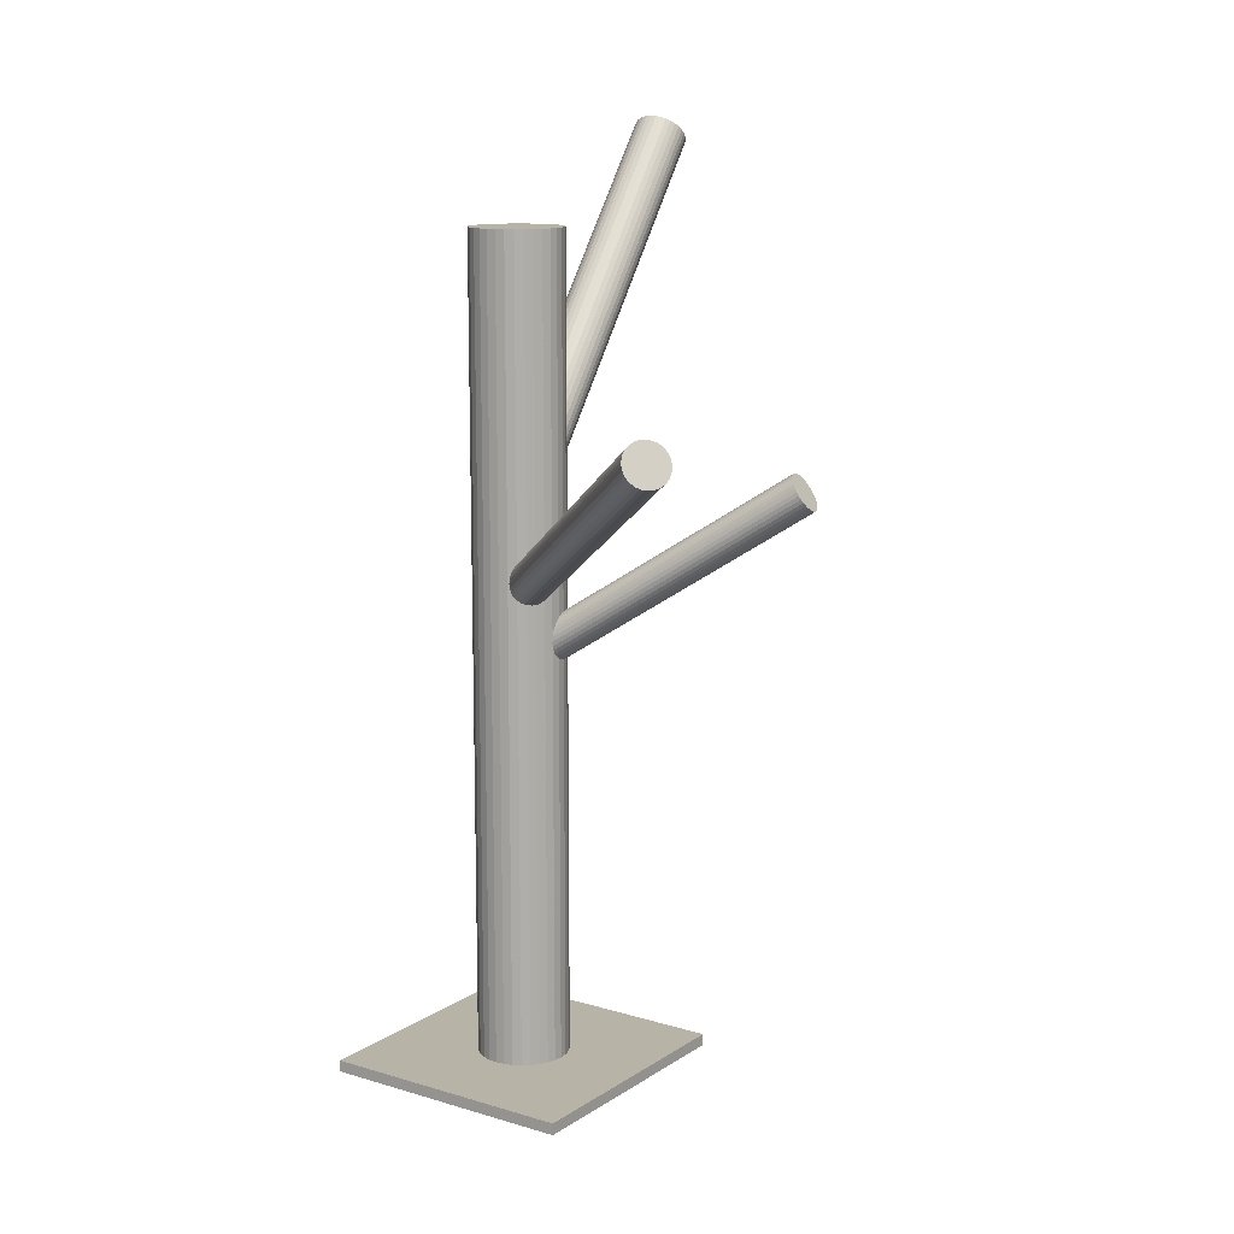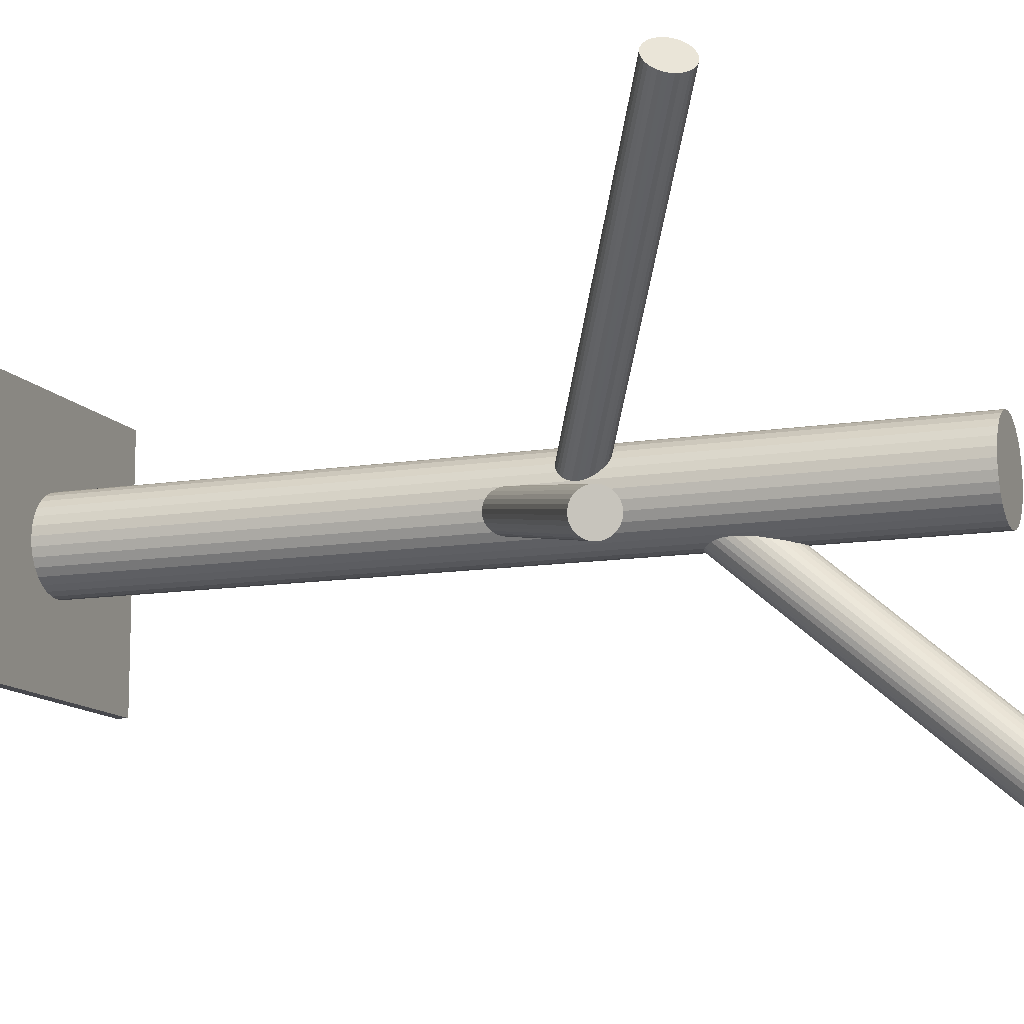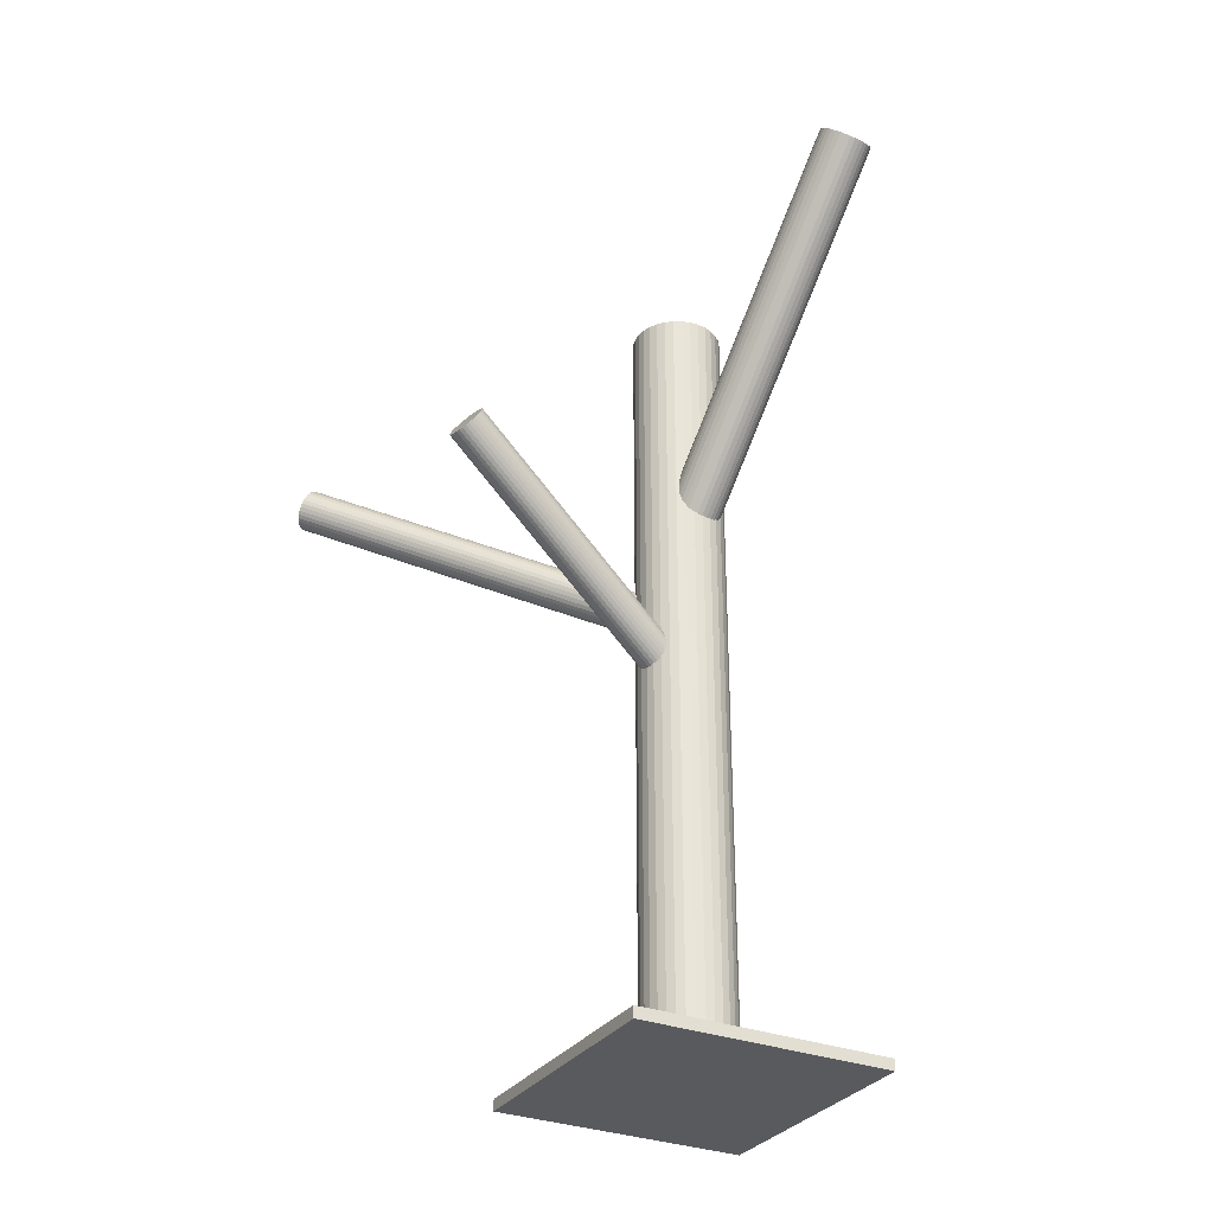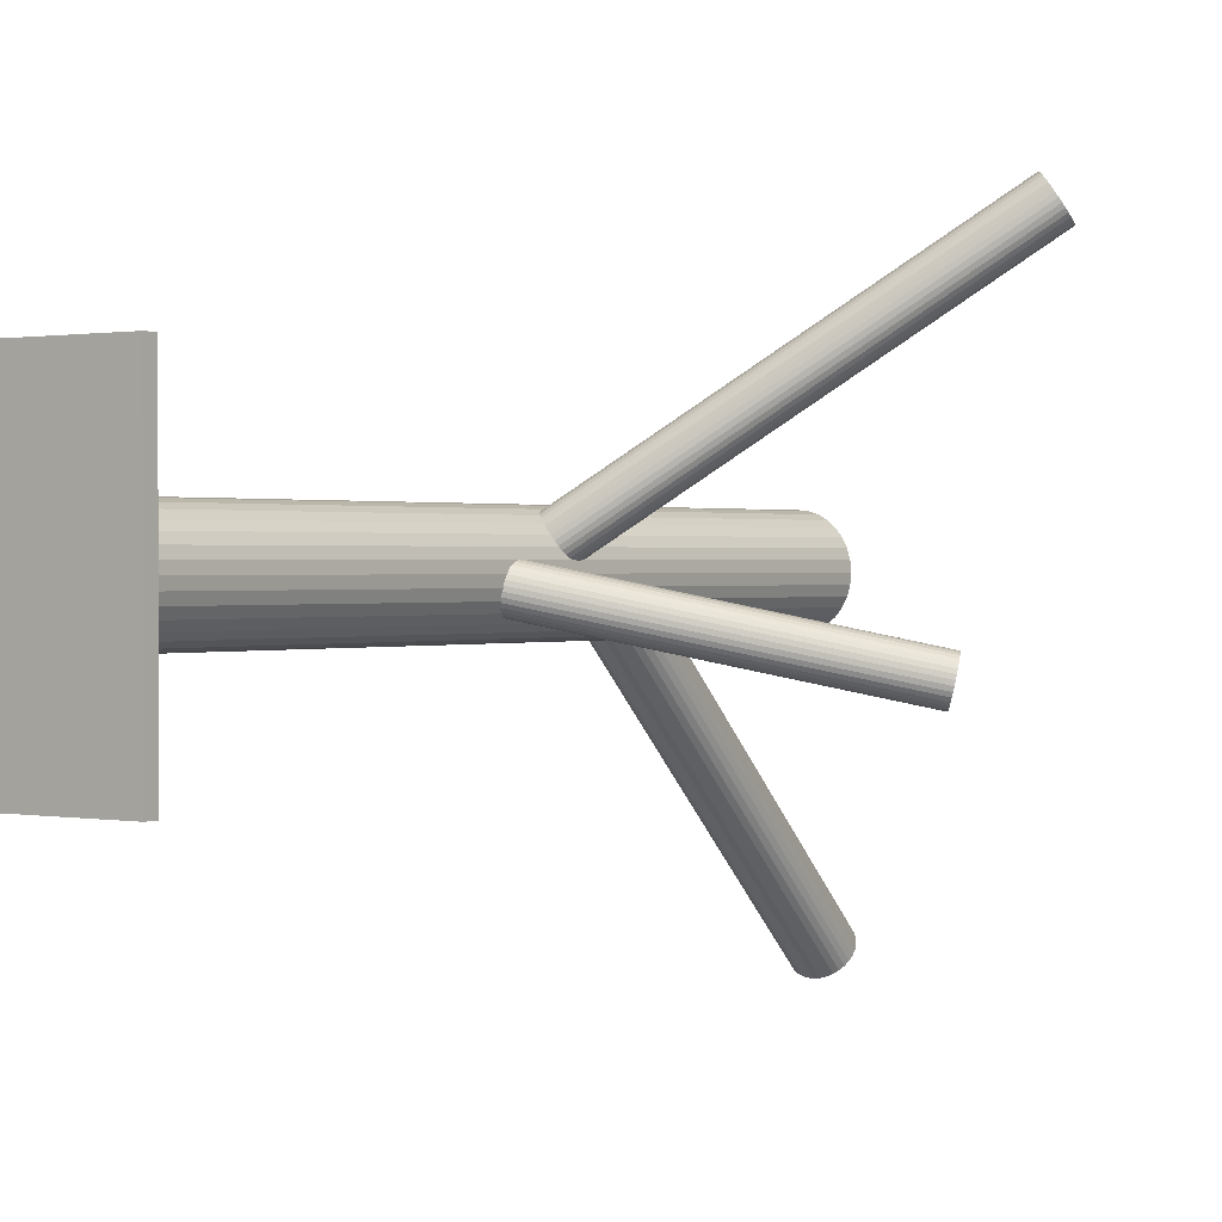
<metadata>
{"format":"obj","ext":"obj","renderer":"f3d","projection":"perspective","resolution":1024,"background":"white","views":[{"elev":12.6,"azim":-145.5,"up":"+Z"},{"elev":-11.9,"azim":-68.8,"up":"+Y"},{"elev":-31.2,"azim":-28.6,"up":"+Z"},{"elev":0.8,"azim":-143.5,"up":"+Y"}]}
</metadata>
<code>
v 0.03139 0.00768 -0.1496
v 0.03139 0.00768 0.1179
v 0.03139 0.02256 -0.1496
v 0.03139 0.02256 0.1179
v 0.03139 -0.007196 -0.1496
v 0.03139 -0.007196 0.1179
v 0.04191 0.0182 -0.1496
v 0.04191 0.0182 0.1179
v 0.04191 -0.002839 -0.1496
v 0.04191 -0.002839 0.1179
v 0.0257 -0.006064 -0.1496
v 0.0257 -0.006064 0.1179
v 0.0257 0.02142 -0.1496
v 0.0257 0.02142 0.1179
v 0.01765 0.001987 -0.1496
v 0.01765 0.001987 0.1179
v 0.01765 0.01337 -0.1496
v 0.01765 0.01337 0.1179
v 0.01902 -0.0005848 -0.1496
v 0.01902 -0.0005848 0.1179
v 0.01902 0.01595 -0.1496
v 0.01902 0.01595 0.1179
v 0.04627 0.00768 -0.1496
v 0.04627 0.00768 0.1179
v 0.02849 -0.006911 -0.1496
v 0.02849 -0.006911 0.1179
v 0.02849 0.02227 -0.1496
v 0.02849 0.02227 0.1179
v 0.0168 0.004778 -0.1496
v 0.0168 0.004778 0.1179
v 0.0168 0.01058 -0.1496
v 0.0168 0.01058 0.1179
v 0.02313 -0.004689 -0.1496
v 0.02313 -0.004689 0.1179
v 0.02313 0.02005 -0.1496
v 0.02313 0.02005 0.1179
v 0.03966 -0.004689 -0.1496
v 0.03966 -0.004689 0.1179
v 0.03966 0.02005 -0.1496
v 0.03966 0.02005 0.1179
v 0.04598 0.004778 -0.1496
v 0.04598 0.004778 0.1179
v 0.04598 0.01058 -0.1496
v 0.04598 0.01058 0.1179
v 0.03429 -0.006911 -0.1496
v 0.03429 -0.006911 0.1179
v 0.03429 0.02227 -0.1496
v 0.03429 0.02227 0.1179
v 0.01652 0.00768 -0.1496
v 0.01652 0.00768 0.1179
v 0.04376 -0.0005848 -0.1496
v 0.04376 -0.0005848 0.1179
v 0.04376 0.01595 -0.1496
v 0.04376 0.01595 0.1179
v 0.04514 0.001987 -0.1496
v 0.04514 0.001987 0.1179
v 0.04514 0.01337 -0.1496
v 0.04514 0.01337 0.1179
v 0.03709 -0.006064 -0.1496
v 0.03709 -0.006064 0.1179
v 0.03709 0.02142 -0.1496
v 0.03709 0.02142 0.1179
v 0.02087 0.0182 -0.1496
v 0.02087 0.0182 0.1179
v 0.02087 -0.002839 -0.1496
v 0.02087 -0.002839 0.1179
v -0.06872 0.08651 0.06451
v 0.03139 0.00768 0.004834
v -0.07101 0.08832 0.05829
v 0.0291 0.009485 -0.001395
v -0.06643 0.08471 0.07074
v 0.03368 0.005875 0.01106
v -0.06733 0.09161 0.06011
v 0.03278 0.01278 0.0004291
v -0.06409 0.08906 0.06892
v 0.03602 0.01023 0.009239
v -0.06447 0.09192 0.06451
v 0.03565 0.01308 0.004834
v -0.07353 0.08302 0.06105
v 0.02658 0.00419 0.001373
v -0.07099 0.08102 0.06798
v 0.02913 0.002184 0.008295
v -0.0673 0.08369 0.07062
v 0.03281 0.004856 0.01094
v -0.0718 0.08723 0.0584
v 0.02831 0.008396 -0.001276
v -0.06445 0.08801 0.06969
v 0.03566 0.009182 0.01001
v -0.06826 0.09102 0.05934
v 0.03185 0.01218 -0.0003456
v -0.06823 0.08278 0.07027
v 0.03188 0.003945 0.01059
v -0.07247 0.08611 0.05876
v 0.02765 0.00728 -0.0009212
v -0.07245 0.08086 0.06573
v 0.02767 0.002028 0.006049
v -0.07334 0.08156 0.0633
v 0.02677 0.002732 0.003619
v -0.07178 0.08083 0.0669
v 0.02834 0.001997 0.007218
v -0.07353 0.08221 0.06213
v 0.02658 0.003378 0.00245
v -0.06391 0.09082 0.0669
v 0.0362 0.01198 0.007218
v -0.06567 0.0922 0.06213
v 0.03445 0.01336 0.00245
v -0.0641 0.09146 0.06573
v 0.03601 0.01263 0.006049
v -0.06499 0.09217 0.0633
v 0.03512 0.01333 0.003619
v -0.06498 0.08691 0.07027
v 0.03514 0.008081 0.01059
v -0.06921 0.09025 0.05876
v 0.0309 0.01142 -0.0009212
v -0.06918 0.08201 0.06969
v 0.03093 0.003177 0.01001
v -0.07299 0.08501 0.05934
v 0.02712 0.006179 -0.0003456
v -0.06564 0.0858 0.07062
v 0.03447 0.006964 0.01094
v -0.07014 0.08934 0.0584
v 0.02997 0.0105 -0.001276
v -0.06646 0.09201 0.06105
v 0.03366 0.01318 0.001373
v -0.06391 0.09 0.06798
v 0.0362 0.01117 0.008295
v -0.07298 0.08111 0.06451
v 0.02714 0.002276 0.004834
v -0.07335 0.08397 0.06011
v 0.02676 0.005135 0.0004291
v -0.07011 0.08142 0.06892
v 0.03 0.002583 0.009239
v 0.04128 -0.08557 0.1438
v 0.03139 0.00768 0.03599
v 0.04059 -0.07899 0.1496
v 0.03069 0.01426 0.04174
v 0.04198 -0.09214 0.1381
v 0.03209 0.001104 0.03024
v 0.05 -0.08464 0.1438
v 0.04011 0.008605 0.03599
v 0.0373 -0.07985 0.1491
v 0.02741 0.0134 0.0413
v 0.03859 -0.092 0.1385
v 0.0287 0.001251 0.03068
v 0.04892 -0.08845 0.1406
v 0.03903 0.004796 0.03279
v 0.04814 -0.08115 0.147
v 0.03825 0.0121 0.03918
v 0.0389 -0.0793 0.1495
v 0.02901 0.01395 0.04163
v 0.04027 -0.0922 0.1382
v 0.03038 0.00105 0.03035
v 0.03586 -0.08061 0.1486
v 0.02597 0.01263 0.04077
v 0.03702 -0.09155 0.139
v 0.02713 0.001699 0.03121
v 0.04997 -0.08594 0.1427
v 0.04007 0.007304 0.03487
v 0.04969 -0.08338 0.1449
v 0.0398 0.00987 0.03711
v 0.04695 -0.08026 0.1479
v 0.03706 0.01298 0.04005
v 0.04794 -0.08956 0.1398
v 0.03805 0.003684 0.03192
v 0.0496 -0.08723 0.1416
v 0.03971 0.006018 0.03379
v 0.04907 -0.0822 0.146
v 0.03918 0.01105 0.03819
v 0.0335 -0.08894 0.1416
v 0.02361 0.00431 0.03379
v 0.03297 -0.0839 0.146
v 0.02307 0.009343 0.03819
v 0.03463 -0.08157 0.1479
v 0.02474 0.01168 0.04005
v 0.03561 -0.09087 0.1398
v 0.02572 0.002377 0.03192
v 0.03287 -0.08776 0.1427
v 0.02298 0.005491 0.03487
v 0.0326 -0.08519 0.1449
v 0.02271 0.008056 0.03711
v 0.04554 -0.07959 0.1486
v 0.03565 0.01366 0.04077
v 0.0467 -0.09052 0.139
v 0.03681 0.002726 0.03121
v 0.0423 -0.07894 0.1495
v 0.03241 0.01431 0.04163
v 0.04367 -0.09184 0.1382
v 0.03378 0.001411 0.03035
v 0.03443 -0.08999 0.1406
v 0.02453 0.003258 0.03279
v 0.03365 -0.08268 0.147
v 0.02376 0.01056 0.03918
v 0.04397 -0.07914 0.1491
v 0.03408 0.01411 0.0413
v 0.04526 -0.09129 0.1385
v 0.03537 0.001959 0.03068
v 0.03257 -0.08649 0.1438
v 0.02268 0.006756 0.03599
v -0.05723 -0.01456 0.04217
v 0.03139 0.00768 -0.01667
v -0.06064 -0.01542 0.03671
v 0.02799 0.006825 -0.02212
v -0.05383 -0.01371 0.04762
v 0.0348 0.008535 -0.01121
v -0.05708 -0.0207 0.04008
v 0.03155 0.00154 -0.01876
v -0.05447 -0.02005 0.04426
v 0.03415 0.002195 -0.01458
v -0.05881 -0.008273 0.04217
v 0.02981 0.01397 -0.01667
v -0.06044 -0.009808 0.03914
v 0.02819 0.01244 -0.0197
v -0.05665 -0.008858 0.0452
v 0.03197 0.01339 -0.01364
v -0.06094 -0.01178 0.03763
v 0.02768 0.01046 -0.0212
v -0.05528 -0.01036 0.0467
v 0.03335 0.01189 -0.01213
v -0.05502 -0.02057 0.04323
v 0.03361 0.001676 -0.0156
v -0.05635 -0.0209 0.0411
v 0.03228 0.001343 -0.01773
v -0.06076 -0.01072 0.03831
v 0.02787 0.01152 -0.02052
v -0.05594 -0.009511 0.04603
v 0.03268 0.01273 -0.01281
v -0.05469 -0.01137 0.04721
v 0.03393 0.01088 -0.01163
v -0.06098 -0.01295 0.03713
v 0.02764 0.009298 -0.02171
v -0.05358 -0.01495 0.04752
v 0.03504 0.007291 -0.01132
v -0.06026 -0.01663 0.03682
v 0.02836 0.005614 -0.02202
v -0.0542 -0.0125 0.04752
v 0.03442 0.009746 -0.01132
v -0.06088 -0.01418 0.03682
v 0.02774 0.008069 -0.02202
v -0.05348 -0.01618 0.04721
v 0.03514 0.006062 -0.01163
v -0.05977 -0.01776 0.03713
v 0.02885 0.004483 -0.02171
v -0.05852 -0.01962 0.03831
v 0.0301 0.002627 -0.02052
v -0.05371 -0.01841 0.04603
v 0.03492 0.003836 -0.01281
v -0.05812 -0.008227 0.04323
v 0.03051 0.01402 -0.0156
v -0.05945 -0.00856 0.0411
v 0.02918 0.01368 -0.01773
v -0.05919 -0.01877 0.03763
v 0.02944 0.003474 -0.0212
v -0.05352 -0.01735 0.0467
v 0.0351 0.004896 -0.01213
v -0.05781 -0.02027 0.03914
v 0.03081 0.001974 -0.0197
v -0.05403 -0.01932 0.0452
v 0.0346 0.002924 -0.01364
v -0.05565 -0.02086 0.04217
v 0.03297 0.001389 -0.01667
v -0.05999 -0.009079 0.04008
v 0.02863 0.01317 -0.01876
v -0.05739 -0.008424 0.04426
v 0.03124 0.01382 -0.01458
v -0.01075 -0.03446 -0.1496
v -0.01075 -0.03446 -0.1458
v -0.01075 0.04982 -0.1496
v -0.01075 0.04982 -0.1458
v 0.07353 -0.03446 -0.1496
v 0.07353 -0.03446 -0.1458
v 0.07353 0.04982 -0.1496
v 0.07353 0.04982 -0.1458
f 23 1 43
f 23 43 24
f 24 43 44
f 24 44 2
f 43 1 57
f 43 57 44
f 44 57 58
f 44 58 2
f 57 1 53
f 57 53 58
f 58 53 54
f 58 54 2
f 53 1 7
f 53 7 54
f 54 7 8
f 54 8 2
f 7 1 39
f 7 39 8
f 8 39 40
f 8 40 2
f 39 1 61
f 39 61 40
f 40 61 62
f 40 62 2
f 61 1 47
f 61 47 62
f 62 47 48
f 62 48 2
f 47 1 3
f 47 3 48
f 48 3 4
f 48 4 2
f 3 1 27
f 3 27 4
f 4 27 28
f 4 28 2
f 27 1 13
f 27 13 28
f 28 13 14
f 28 14 2
f 13 1 35
f 13 35 14
f 14 35 36
f 14 36 2
f 35 1 63
f 35 63 36
f 36 63 64
f 36 64 2
f 63 1 21
f 63 21 64
f 64 21 22
f 64 22 2
f 21 1 17
f 21 17 22
f 22 17 18
f 22 18 2
f 17 1 31
f 17 31 18
f 18 31 32
f 18 32 2
f 31 1 49
f 31 49 32
f 32 49 50
f 32 50 2
f 49 1 29
f 49 29 50
f 50 29 30
f 50 30 2
f 29 1 15
f 29 15 30
f 30 15 16
f 30 16 2
f 15 1 19
f 15 19 16
f 16 19 20
f 16 20 2
f 19 1 65
f 19 65 20
f 20 65 66
f 20 66 2
f 65 1 33
f 65 33 66
f 66 33 34
f 66 34 2
f 33 1 11
f 33 11 34
f 34 11 12
f 34 12 2
f 11 1 25
f 11 25 12
f 12 25 26
f 12 26 2
f 25 1 5
f 25 5 26
f 26 5 6
f 26 6 2
f 5 1 45
f 5 45 6
f 6 45 46
f 6 46 2
f 45 1 59
f 45 59 46
f 46 59 60
f 46 60 2
f 59 1 37
f 59 37 60
f 60 37 38
f 60 38 2
f 37 1 9
f 37 9 38
f 38 9 10
f 38 10 2
f 9 1 51
f 9 51 10
f 10 51 52
f 10 52 2
f 51 1 55
f 51 55 52
f 52 55 56
f 52 56 2
f 55 1 41
f 55 41 56
f 56 41 42
f 56 42 2
f 41 1 23
f 41 23 42
f 42 23 24
f 42 24 2
f 128 68 96
f 128 96 127
f 127 96 95
f 127 95 67
f 96 68 100
f 96 100 95
f 95 100 99
f 95 99 67
f 100 68 82
f 100 82 99
f 99 82 81
f 99 81 67
f 82 68 132
f 82 132 81
f 81 132 131
f 81 131 67
f 132 68 116
f 132 116 131
f 131 116 115
f 131 115 67
f 116 68 92
f 116 92 115
f 115 92 91
f 115 91 67
f 92 68 84
f 92 84 91
f 91 84 83
f 91 83 67
f 84 68 72
f 84 72 83
f 83 72 71
f 83 71 67
f 72 68 120
f 72 120 71
f 71 120 119
f 71 119 67
f 120 68 112
f 120 112 119
f 119 112 111
f 119 111 67
f 112 68 88
f 112 88 111
f 111 88 87
f 111 87 67
f 88 68 76
f 88 76 87
f 87 76 75
f 87 75 67
f 76 68 126
f 76 126 75
f 75 126 125
f 75 125 67
f 126 68 104
f 126 104 125
f 125 104 103
f 125 103 67
f 104 68 108
f 104 108 103
f 103 108 107
f 103 107 67
f 108 68 78
f 108 78 107
f 107 78 77
f 107 77 67
f 78 68 110
f 78 110 77
f 77 110 109
f 77 109 67
f 110 68 106
f 110 106 109
f 109 106 105
f 109 105 67
f 106 68 124
f 106 124 105
f 105 124 123
f 105 123 67
f 124 68 74
f 124 74 123
f 123 74 73
f 123 73 67
f 74 68 90
f 74 90 73
f 73 90 89
f 73 89 67
f 90 68 114
f 90 114 89
f 89 114 113
f 89 113 67
f 114 68 122
f 114 122 113
f 113 122 121
f 113 121 67
f 122 68 70
f 122 70 121
f 121 70 69
f 121 69 67
f 70 68 86
f 70 86 69
f 69 86 85
f 69 85 67
f 86 68 94
f 86 94 85
f 85 94 93
f 85 93 67
f 94 68 118
f 94 118 93
f 93 118 117
f 93 117 67
f 118 68 130
f 118 130 117
f 117 130 129
f 117 129 67
f 130 68 80
f 130 80 129
f 129 80 79
f 129 79 67
f 80 68 102
f 80 102 79
f 79 102 101
f 79 101 67
f 102 68 98
f 102 98 101
f 101 98 97
f 101 97 67
f 98 68 128
f 98 128 97
f 97 128 127
f 97 127 67
f 140 134 160
f 140 160 139
f 139 160 159
f 139 159 133
f 160 134 168
f 160 168 159
f 159 168 167
f 159 167 133
f 168 134 148
f 168 148 167
f 167 148 147
f 167 147 133
f 148 134 162
f 148 162 147
f 147 162 161
f 147 161 133
f 162 134 182
f 162 182 161
f 161 182 181
f 161 181 133
f 182 134 194
f 182 194 181
f 181 194 193
f 181 193 133
f 194 134 186
f 194 186 193
f 193 186 185
f 193 185 133
f 186 134 136
f 186 136 185
f 185 136 135
f 185 135 133
f 136 134 150
f 136 150 135
f 135 150 149
f 135 149 133
f 150 134 142
f 150 142 149
f 149 142 141
f 149 141 133
f 142 134 154
f 142 154 141
f 141 154 153
f 141 153 133
f 154 134 174
f 154 174 153
f 153 174 173
f 153 173 133
f 174 134 192
f 174 192 173
f 173 192 191
f 173 191 133
f 192 134 172
f 192 172 191
f 191 172 171
f 191 171 133
f 172 134 180
f 172 180 171
f 171 180 179
f 171 179 133
f 180 134 198
f 180 198 179
f 179 198 197
f 179 197 133
f 198 134 178
f 198 178 197
f 197 178 177
f 197 177 133
f 178 134 170
f 178 170 177
f 177 170 169
f 177 169 133
f 170 134 190
f 170 190 169
f 169 190 189
f 169 189 133
f 190 134 176
f 190 176 189
f 189 176 175
f 189 175 133
f 176 134 156
f 176 156 175
f 175 156 155
f 175 155 133
f 156 134 144
f 156 144 155
f 155 144 143
f 155 143 133
f 144 134 152
f 144 152 143
f 143 152 151
f 143 151 133
f 152 134 138
f 152 138 151
f 151 138 137
f 151 137 133
f 138 134 188
f 138 188 137
f 137 188 187
f 137 187 133
f 188 134 196
f 188 196 187
f 187 196 195
f 187 195 133
f 196 134 184
f 196 184 195
f 195 184 183
f 195 183 133
f 184 134 164
f 184 164 183
f 183 164 163
f 183 163 133
f 164 134 146
f 164 146 163
f 163 146 145
f 163 145 133
f 146 134 166
f 146 166 145
f 145 166 165
f 145 165 133
f 166 134 158
f 166 158 165
f 165 158 157
f 165 157 133
f 158 134 140
f 158 140 157
f 157 140 139
f 157 139 133
f 260 200 220
f 260 220 259
f 259 220 219
f 259 219 199
f 220 200 208
f 220 208 219
f 219 208 207
f 219 207 199
f 208 200 258
f 208 258 207
f 207 258 257
f 207 257 199
f 258 200 246
f 258 246 257
f 257 246 245
f 257 245 199
f 246 200 254
f 246 254 245
f 245 254 253
f 245 253 199
f 254 200 240
f 254 240 253
f 253 240 239
f 253 239 199
f 240 200 232
f 240 232 239
f 239 232 231
f 239 231 199
f 232 200 204
f 232 204 231
f 231 204 203
f 231 203 199
f 204 200 236
f 204 236 203
f 203 236 235
f 203 235 199
f 236 200 228
f 236 228 235
f 235 228 227
f 235 227 199
f 228 200 218
f 228 218 227
f 227 218 217
f 227 217 199
f 218 200 226
f 218 226 217
f 217 226 225
f 217 225 199
f 226 200 214
f 226 214 225
f 225 214 213
f 225 213 199
f 214 200 264
f 214 264 213
f 213 264 263
f 213 263 199
f 264 200 248
f 264 248 263
f 263 248 247
f 263 247 199
f 248 200 210
f 248 210 247
f 247 210 209
f 247 209 199
f 210 200 250
f 210 250 209
f 209 250 249
f 209 249 199
f 250 200 262
f 250 262 249
f 249 262 261
f 249 261 199
f 262 200 212
f 262 212 261
f 261 212 211
f 261 211 199
f 212 200 224
f 212 224 211
f 211 224 223
f 211 223 199
f 224 200 216
f 224 216 223
f 223 216 215
f 223 215 199
f 216 200 230
f 216 230 215
f 215 230 229
f 215 229 199
f 230 200 238
f 230 238 229
f 229 238 237
f 229 237 199
f 238 200 202
f 238 202 237
f 237 202 201
f 237 201 199
f 202 200 234
f 202 234 201
f 201 234 233
f 201 233 199
f 234 200 242
f 234 242 233
f 233 242 241
f 233 241 199
f 242 200 252
f 242 252 241
f 241 252 251
f 241 251 199
f 252 200 244
f 252 244 251
f 251 244 243
f 251 243 199
f 244 200 256
f 244 256 243
f 243 256 255
f 243 255 199
f 256 200 206
f 256 206 255
f 255 206 205
f 255 205 199
f 206 200 222
f 206 222 205
f 205 222 221
f 205 221 199
f 222 200 260
f 222 260 221
f 221 260 259
f 221 259 199
f 266 268 265
f 269 266 265
f 265 268 267
f 267 269 265
f 266 272 268
f 270 266 269
f 270 272 266
f 268 272 267
f 271 269 267
f 267 272 271
f 271 270 269
f 272 270 271

</code>
